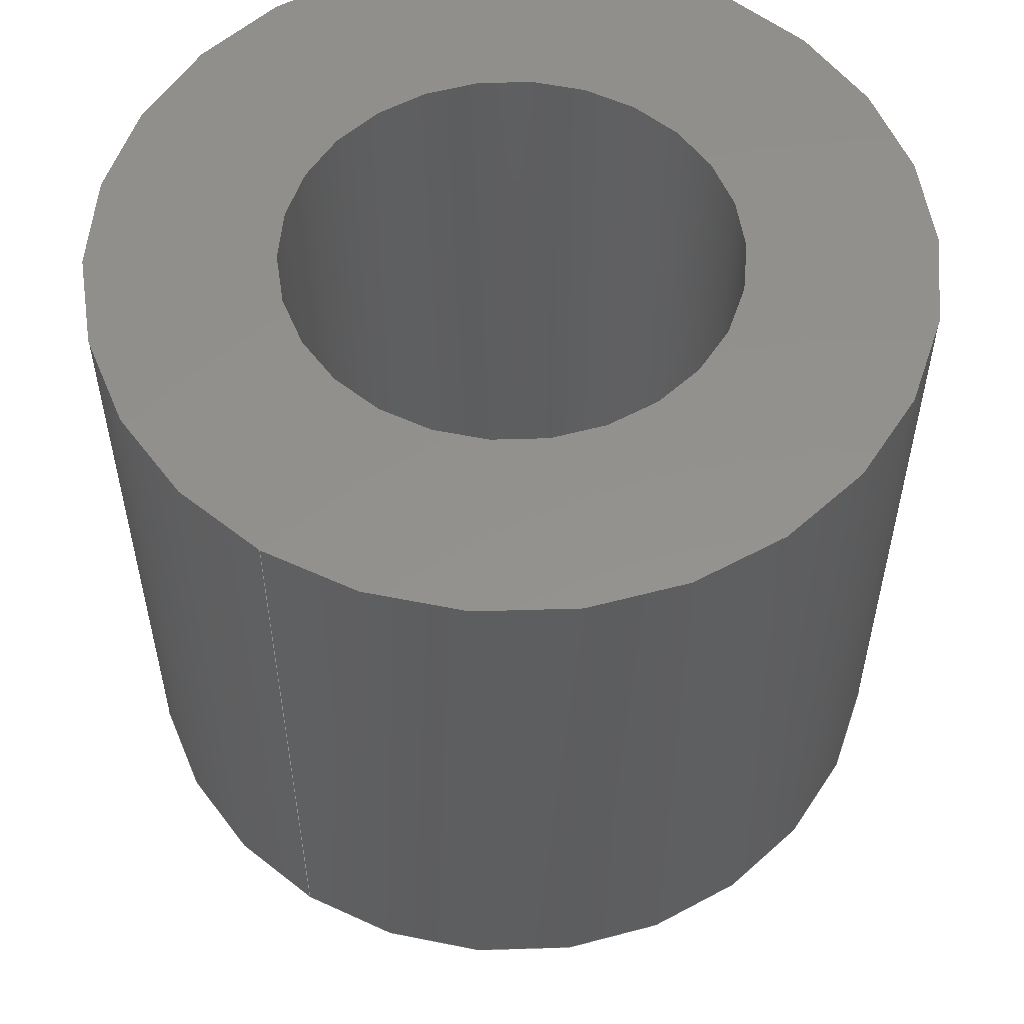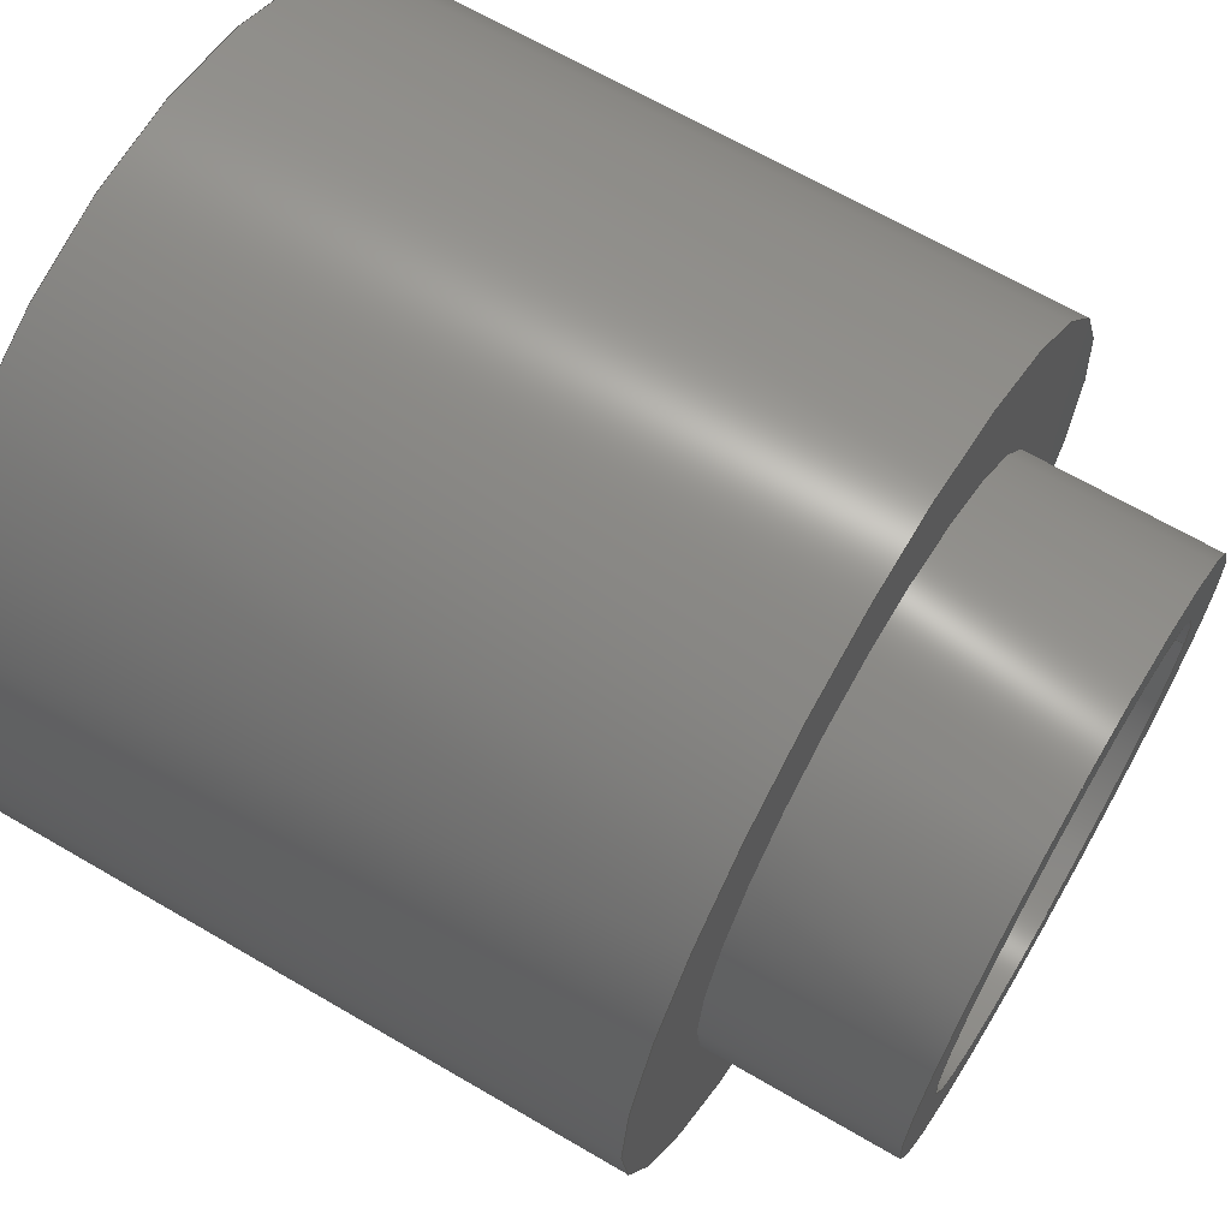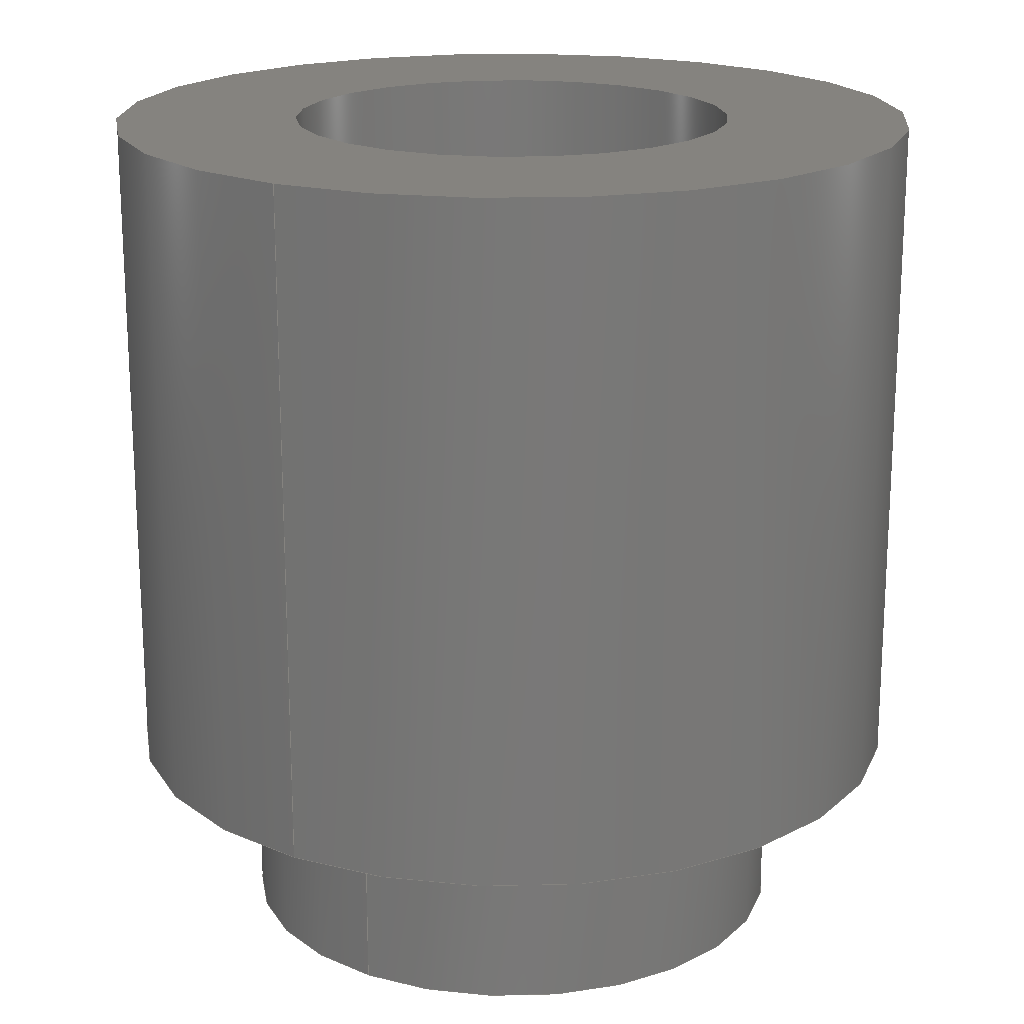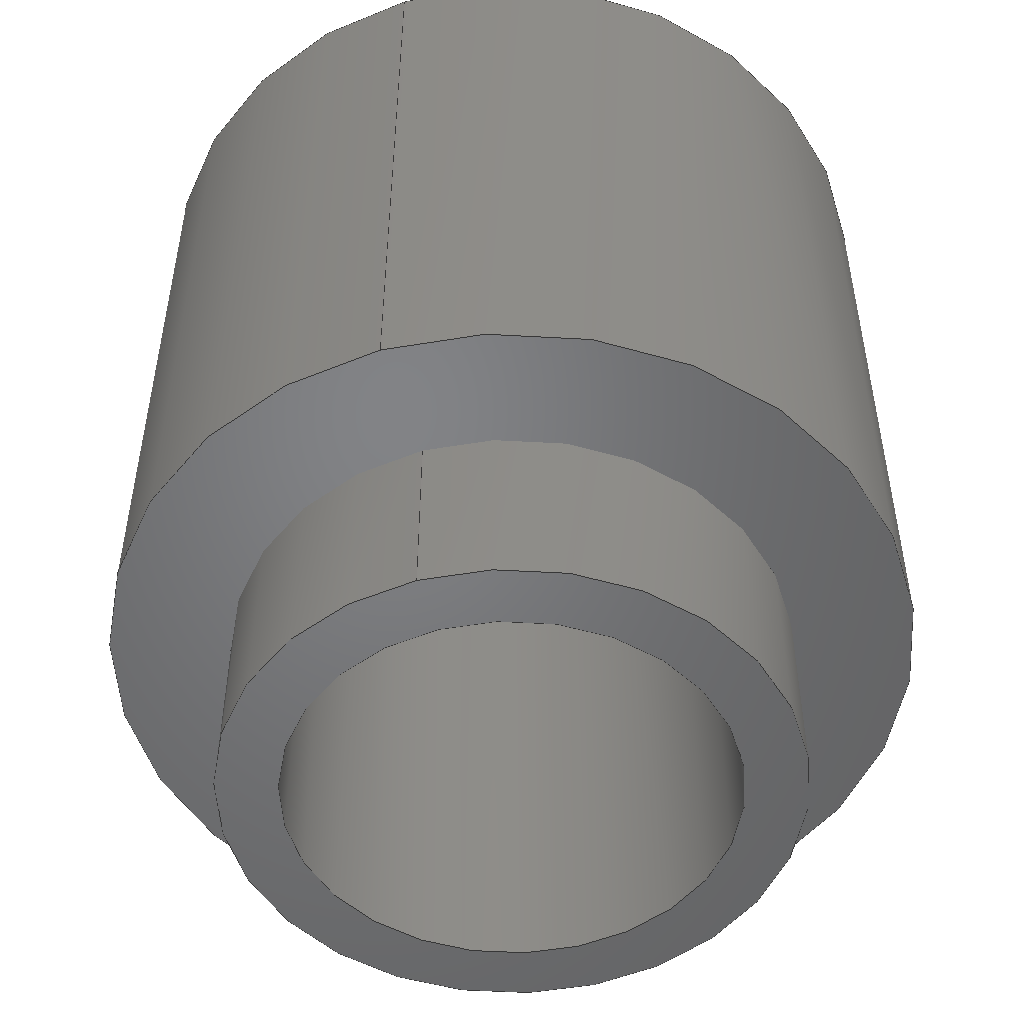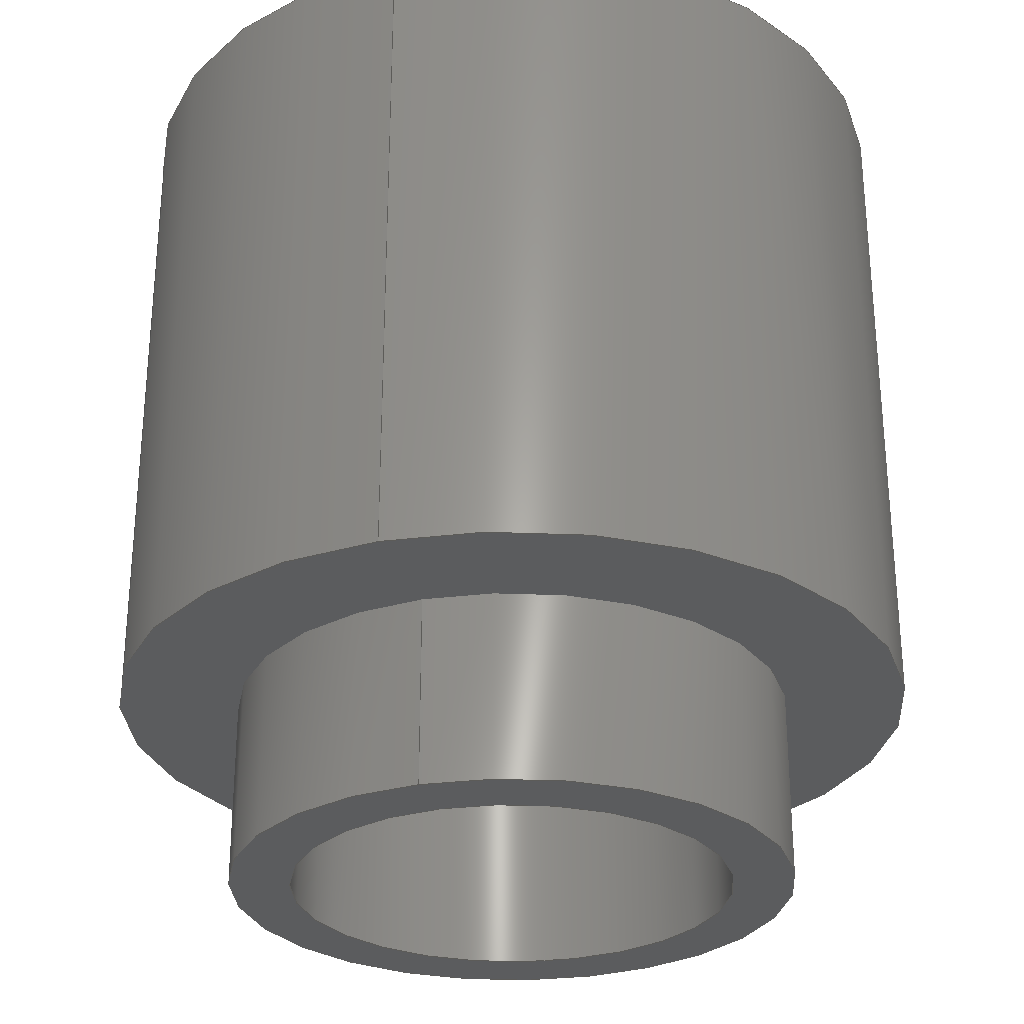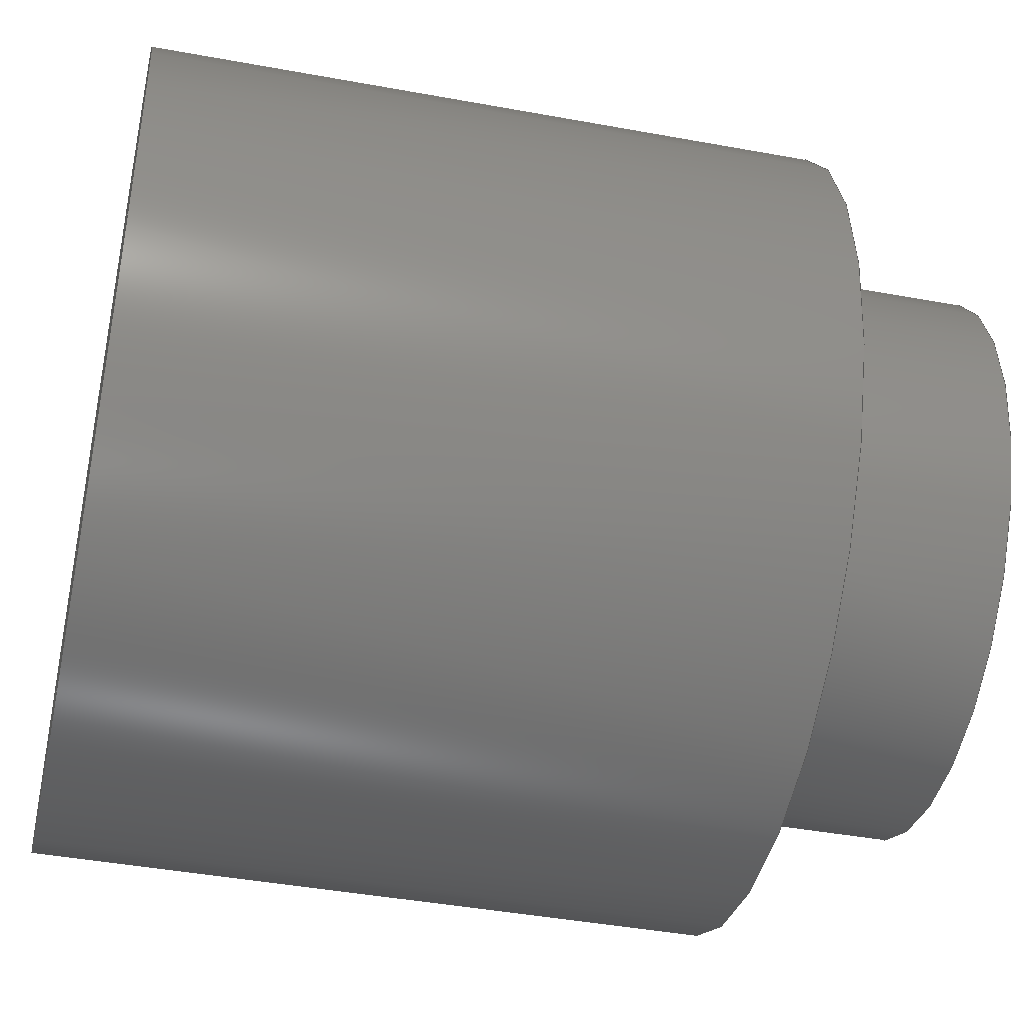
<metadata>
{"format":"step","ext":"stp","renderer":"f3d","projection":"perspective","resolution":1024,"background":"white","views":[{"elev":55.2,"azim":-57.2,"up":"+Z"},{"elev":66.6,"azim":120.4,"up":"+Y"},{"elev":19.0,"azim":-57.9,"up":"+Z"},{"elev":-51.1,"azim":-72.7,"up":"+Z"},{"elev":-28.8,"azim":-72.6,"up":"+Z"},{"elev":-42.6,"azim":77.6,"up":"+Y"}]}
</metadata>
<code>
ISO-10303-21;
DATA;
#1 = MECHANICAL_DESIGN_GEOMETRIC_PRESENTATION_REPRESENTATION( ' ', ( #7, #8, #9, #10, #11, #12 ), #6 );
#2 = PRODUCT_DEFINITION_CONTEXT( '', #13, 'design' );
#3 = APPLICATION_PROTOCOL_DEFINITION( 'international standard', 'automotive_design', 2001, #13 );
#4 = PRODUCT_CATEGORY_RELATIONSHIP( 'NONE', 'NONE', #14, #15 );
#5 = SHAPE_DEFINITION_REPRESENTATION( #16, #17 );
#6 =  ( GEOMETRIC_REPRESENTATION_CONTEXT( 3 )GLOBAL_UNCERTAINTY_ASSIGNED_CONTEXT( ( #18 ) )GLOBAL_UNIT_ASSIGNED_CONTEXT( ( #19, #20, #21 ) )REPRESENTATION_CONTEXT( 'NONE', 'WORKSPACE' ) );
#7 = STYLED_ITEM( '', ( #22 ), #23 );
#8 = STYLED_ITEM( '', ( #24 ), #25 );
#9 = STYLED_ITEM( '', ( #26 ), #27 );
#10 = STYLED_ITEM( '', ( #28 ), #29 );
#11 = STYLED_ITEM( '', ( #30 ), #31 );
#12 = STYLED_ITEM( '', ( #32 ), #33 );
#13 = APPLICATION_CONTEXT( 'core data for automotive mechanical design processes' );
#14 = PRODUCT_CATEGORY( 'part', 'NONE' );
#15 = PRODUCT_RELATED_PRODUCT_CATEGORY( 'detail', ' ', ( #34 ) );
#16 = PRODUCT_DEFINITION_SHAPE( 'NONE', 'NONE', #35 );
#17 = ADVANCED_BREP_SHAPE_REPRESENTATION( '1', ( #36, #37 ), #6 );
#18 = UNCERTAINTY_MEASURE_WITH_UNIT( LENGTH_MEASURE( 0.001 ), #19, '', '' );
#19 =  ( CONVERSION_BASED_UNIT( 'MILLIMETRE', #38 )LENGTH_UNIT(  )NAMED_UNIT( #39 ) );
#20 =  ( NAMED_UNIT( #40 )PLANE_ANGLE_UNIT(  )SI_UNIT( $, .RADIAN. ) );
#21 =  ( NAMED_UNIT( #40 )SI_UNIT( $, .STERADIAN. )SOLID_ANGLE_UNIT(  ) );
#22 = PRESENTATION_STYLE_ASSIGNMENT( ( #41 ) );
#23 = ADVANCED_FACE( '', ( #42, #43 ), #44, .T. );
#24 = PRESENTATION_STYLE_ASSIGNMENT( ( #45 ) );
#25 = ADVANCED_FACE( '', ( #46, #47 ), #48, .T. );
#26 = PRESENTATION_STYLE_ASSIGNMENT( ( #49 ) );
#27 = ADVANCED_FACE( '', ( #50, #51 ), #52, .T. );
#28 = PRESENTATION_STYLE_ASSIGNMENT( ( #53 ) );
#29 = ADVANCED_FACE( '', ( #54, #55 ), #56, .T. );
#30 = PRESENTATION_STYLE_ASSIGNMENT( ( #57 ) );
#31 = ADVANCED_FACE( '', ( #58, #59 ), #60, .F. );
#32 = PRESENTATION_STYLE_ASSIGNMENT( ( #61 ) );
#33 = ADVANCED_FACE( '', ( #62, #63 ), #64, .T. );
#34 = PRODUCT( '1', '1', 'PART-1-DESC', ( #65 ) );
#35 = PRODUCT_DEFINITION( 'NONE', 'NONE', #66, #2 );
#36 = MANIFOLD_SOLID_BREP( '1', #67 );
#37 = AXIS2_PLACEMENT_3D( '', #68, #69, #70 );
#38 = LENGTH_MEASURE_WITH_UNIT( LENGTH_MEASURE( 1 ), #71 );
#39 = DIMENSIONAL_EXPONENTS( 1, 0, 0, 0, 0, 0, 0 );
#40 = DIMENSIONAL_EXPONENTS( 0, 0, 0, 0, 0, 0, 0 );
#41 = SURFACE_STYLE_USAGE( .BOTH., #72 );
#42 = FACE_OUTER_BOUND( '', #73, .T. );
#43 = FACE_BOUND( '', #74, .T. );
#44 = PLANE( '', #75 );
#45 = SURFACE_STYLE_USAGE( .BOTH., #76 );
#46 = FACE_OUTER_BOUND( '', #77, .T. );
#47 = FACE_BOUND( '', #78, .T. );
#48 = PLANE( '', #79 );
#49 = SURFACE_STYLE_USAGE( .BOTH., #80 );
#50 = FACE_OUTER_BOUND( '', #81, .T. );
#51 = FACE_OUTER_BOUND( '', #82, .T. );
#52 = CYLINDRICAL_SURFACE( '', #83, 3 );
#53 = SURFACE_STYLE_USAGE( .BOTH., #84 );
#54 = FACE_BOUND( '', #85, .T. );
#55 = FACE_OUTER_BOUND( '', #86, .T. );
#56 = PLANE( '', #87 );
#57 = SURFACE_STYLE_USAGE( .BOTH., #88 );
#58 = FACE_OUTER_BOUND( '', #89, .T. );
#59 = FACE_OUTER_BOUND( '', #90, .T. );
#60 = CYLINDRICAL_SURFACE( '', #91, 1.65 );
#61 = SURFACE_STYLE_USAGE( .BOTH., #92 );
#62 = FACE_OUTER_BOUND( '', #93, .T. );
#63 = FACE_OUTER_BOUND( '', #94, .T. );
#64 = CYLINDRICAL_SURFACE( '', #95, 2.1 );
#65 = PRODUCT_CONTEXT( '', #13, 'mechanical' );
#66 = PRODUCT_DEFINITION_FORMATION_WITH_SPECIFIED_SOURCE( ' ', 'NONE', #34, .NOT_KNOWN. );
#67 = CLOSED_SHELL( '', ( #25, #33, #23, #27, #29, #31 ) );
#68 = CARTESIAN_POINT( '', ( 0, 0, 0 ) );
#69 = DIRECTION( '', ( 0, 0, 1 ) );
#70 = DIRECTION( '', ( 1, 0, 0 ) );
#71 =  ( LENGTH_UNIT(  )NAMED_UNIT( #39 )SI_UNIT( .MILLI., .METRE. ) );
#72 = SURFACE_SIDE_STYLE( '', ( #96 ) );
#73 = EDGE_LOOP( '', ( #97 ) );
#74 = EDGE_LOOP( '', ( #98 ) );
#75 = AXIS2_PLACEMENT_3D( '', #99, #100, #101 );
#76 = SURFACE_SIDE_STYLE( '', ( #102 ) );
#77 = EDGE_LOOP( '', ( #103 ) );
#78 = EDGE_LOOP( '', ( #104 ) );
#79 = AXIS2_PLACEMENT_3D( '', #105, #106, #107 );
#80 = SURFACE_SIDE_STYLE( '', ( #108 ) );
#81 = EDGE_LOOP( '', ( #109 ) );
#82 = EDGE_LOOP( '', ( #110 ) );
#83 = AXIS2_PLACEMENT_3D( '', #111, #112, #113 );
#84 = SURFACE_SIDE_STYLE( '', ( #114 ) );
#85 = EDGE_LOOP( '', ( #115 ) );
#86 = EDGE_LOOP( '', ( #116 ) );
#87 = AXIS2_PLACEMENT_3D( '', #117, #118, #119 );
#88 = SURFACE_SIDE_STYLE( '', ( #120 ) );
#89 = EDGE_LOOP( '', ( #121 ) );
#90 = EDGE_LOOP( '', ( #122 ) );
#91 = AXIS2_PLACEMENT_3D( '', #123, #124, #125 );
#92 = SURFACE_SIDE_STYLE( '', ( #126 ) );
#93 = EDGE_LOOP( '', ( #127 ) );
#94 = EDGE_LOOP( '', ( #128 ) );
#95 = AXIS2_PLACEMENT_3D( '', #129, #130, #131 );
#96 = SURFACE_STYLE_FILL_AREA( #132 );
#97 = ORIENTED_EDGE( '', *, *, #133, .T. );
#98 = ORIENTED_EDGE( '', *, *, #134, .F. );
#99 = CARTESIAN_POINT( '', ( -2.1, 0, 1.4 ) );
#100 = DIRECTION( '', ( 0, 0, -1 ) );
#101 = DIRECTION( '', ( -1, 0, 0 ) );
#102 = SURFACE_STYLE_FILL_AREA( #135 );
#103 = ORIENTED_EDGE( '', *, *, #136, .T. );
#104 = ORIENTED_EDGE( '', *, *, #137, .F. );
#105 = CARTESIAN_POINT( '', ( -1.65, 0, -6.972e-17 ) );
#106 = DIRECTION( '', ( 0, 0, -1 ) );
#107 = DIRECTION( '', ( -1, 0, 0 ) );
#108 = SURFACE_STYLE_FILL_AREA( #138 );
#109 = ORIENTED_EDGE( '', *, *, #139, .T. );
#110 = ORIENTED_EDGE( '', *, *, #133, .F. );
#111 = CARTESIAN_POINT( '', ( 0, 0, 0 ) );
#112 = DIRECTION( '', ( -0, -0, 1 ) );
#113 = DIRECTION( '', ( -1, 0, 0 ) );
#114 = SURFACE_STYLE_FILL_AREA( #140 );
#115 = ORIENTED_EDGE( '', *, *, #141, .T. );
#116 = ORIENTED_EDGE( '', *, *, #139, .F. );
#117 = CARTESIAN_POINT( '', ( -3, 0, 6.4 ) );
#118 = DIRECTION( '', ( 0, 0, 1 ) );
#119 = DIRECTION( '', ( 1, 0, 0 ) );
#120 = SURFACE_STYLE_FILL_AREA( #142 );
#121 = ORIENTED_EDGE( '', *, *, #137, .T. );
#122 = ORIENTED_EDGE( '', *, *, #141, .F. );
#123 = CARTESIAN_POINT( '', ( 0, 0, 0 ) );
#124 = DIRECTION( '', ( -0, -0, 1 ) );
#125 = DIRECTION( '', ( -1, 0, 0 ) );
#126 = SURFACE_STYLE_FILL_AREA( #143 );
#127 = ORIENTED_EDGE( '', *, *, #134, .T. );
#128 = ORIENTED_EDGE( '', *, *, #136, .F. );
#129 = CARTESIAN_POINT( '', ( 0, 0, 0 ) );
#130 = DIRECTION( '', ( -0, -0, 1 ) );
#131 = DIRECTION( '', ( -1, 0, 0 ) );
#132 = FILL_AREA_STYLE( '', ( #144 ) );
#133 = EDGE_CURVE( '', #145, #145, #146, .T. );
#134 = EDGE_CURVE( '', #147, #147, #148, .T. );
#135 = FILL_AREA_STYLE( '', ( #149 ) );
#136 = EDGE_CURVE( '', #150, #150, #151, .T. );
#137 = EDGE_CURVE( '', #152, #152, #153, .T. );
#138 = FILL_AREA_STYLE( '', ( #154 ) );
#139 = EDGE_CURVE( '', #155, #155, #156, .T. );
#140 = FILL_AREA_STYLE( '', ( #157 ) );
#141 = EDGE_CURVE( '', #158, #158, #159, .T. );
#142 = FILL_AREA_STYLE( '', ( #160 ) );
#143 = FILL_AREA_STYLE( '', ( #161 ) );
#144 = FILL_AREA_STYLE_COLOUR( '', #162 );
#145 = VERTEX_POINT( '', #163 );
#146 = CIRCLE( '', #164, 3 );
#147 = VERTEX_POINT( '', #165 );
#148 = CIRCLE( '', #166, 2.1 );
#149 = FILL_AREA_STYLE_COLOUR( '', #167 );
#150 = VERTEX_POINT( '', #168 );
#151 = CIRCLE( '', #169, 2.1 );
#152 = VERTEX_POINT( '', #170 );
#153 = CIRCLE( '', #171, 1.65 );
#154 = FILL_AREA_STYLE_COLOUR( '', #172 );
#155 = VERTEX_POINT( '', #173 );
#156 = CIRCLE( '', #174, 3 );
#157 = FILL_AREA_STYLE_COLOUR( '', #175 );
#158 = VERTEX_POINT( '', #176 );
#159 = CIRCLE( '', #177, 1.65 );
#160 = FILL_AREA_STYLE_COLOUR( '', #178 );
#161 = FILL_AREA_STYLE_COLOUR( '', #179 );
#162 = COLOUR_RGB( '', 0.6431, 0.6784, 0.698 );
#163 = CARTESIAN_POINT( '', ( -3, 0, 1.4 ) );
#164 = AXIS2_PLACEMENT_3D( '', #180, #181, #182 );
#165 = CARTESIAN_POINT( '', ( -2.1, 0, 1.4 ) );
#166 = AXIS2_PLACEMENT_3D( '', #183, #184, #185 );
#167 = COLOUR_RGB( '', 0.6431, 0.6784, 0.698 );
#168 = CARTESIAN_POINT( '', ( -2.1, 0, -1.394e-16 ) );
#169 = AXIS2_PLACEMENT_3D( '', #186, #187, #188 );
#170 = CARTESIAN_POINT( '', ( -1.65, 0, 0 ) );
#171 = AXIS2_PLACEMENT_3D( '', #189, #190, #191 );
#172 = COLOUR_RGB( '', 0.6431, 0.6784, 0.698 );
#173 = CARTESIAN_POINT( '', ( -3, 0, 6.4 ) );
#174 = AXIS2_PLACEMENT_3D( '', #192, #193, #194 );
#175 = COLOUR_RGB( '', 0.6431, 0.6784, 0.698 );
#176 = CARTESIAN_POINT( '', ( -1.65, 0, 6.4 ) );
#177 = AXIS2_PLACEMENT_3D( '', #195, #196, #197 );
#178 = COLOUR_RGB( '', 0.6431, 0.6784, 0.698 );
#179 = COLOUR_RGB( '', 0.6431, 0.6784, 0.698 );
#180 = CARTESIAN_POINT( '', ( 0, 0, 1.4 ) );
#181 = DIRECTION( '', ( 0, 0, -1 ) );
#182 = DIRECTION( '', ( -1, 0, 0 ) );
#183 = CARTESIAN_POINT( '', ( 0, 0, 1.4 ) );
#184 = DIRECTION( '', ( 0, 0, -1 ) );
#185 = DIRECTION( '', ( -1, 0, 0 ) );
#186 = CARTESIAN_POINT( '', ( 0, 0, -1.394e-16 ) );
#187 = DIRECTION( '', ( 0, 0, -1 ) );
#188 = DIRECTION( '', ( -1, 0, 0 ) );
#189 = CARTESIAN_POINT( '', ( 0, 0, 0 ) );
#190 = DIRECTION( '', ( 0, 0, -1 ) );
#191 = DIRECTION( '', ( -1, 0, 0 ) );
#192 = CARTESIAN_POINT( '', ( 0, 0, 6.4 ) );
#193 = DIRECTION( '', ( 0, 0, -1 ) );
#194 = DIRECTION( '', ( -1, 0, 0 ) );
#195 = CARTESIAN_POINT( '', ( 0, 0, 6.4 ) );
#196 = DIRECTION( '', ( 0, 0, -1 ) );
#197 = DIRECTION( '', ( -1, 0, 0 ) );
ENDSEC;
END-ISO-10303-21;

</code>
